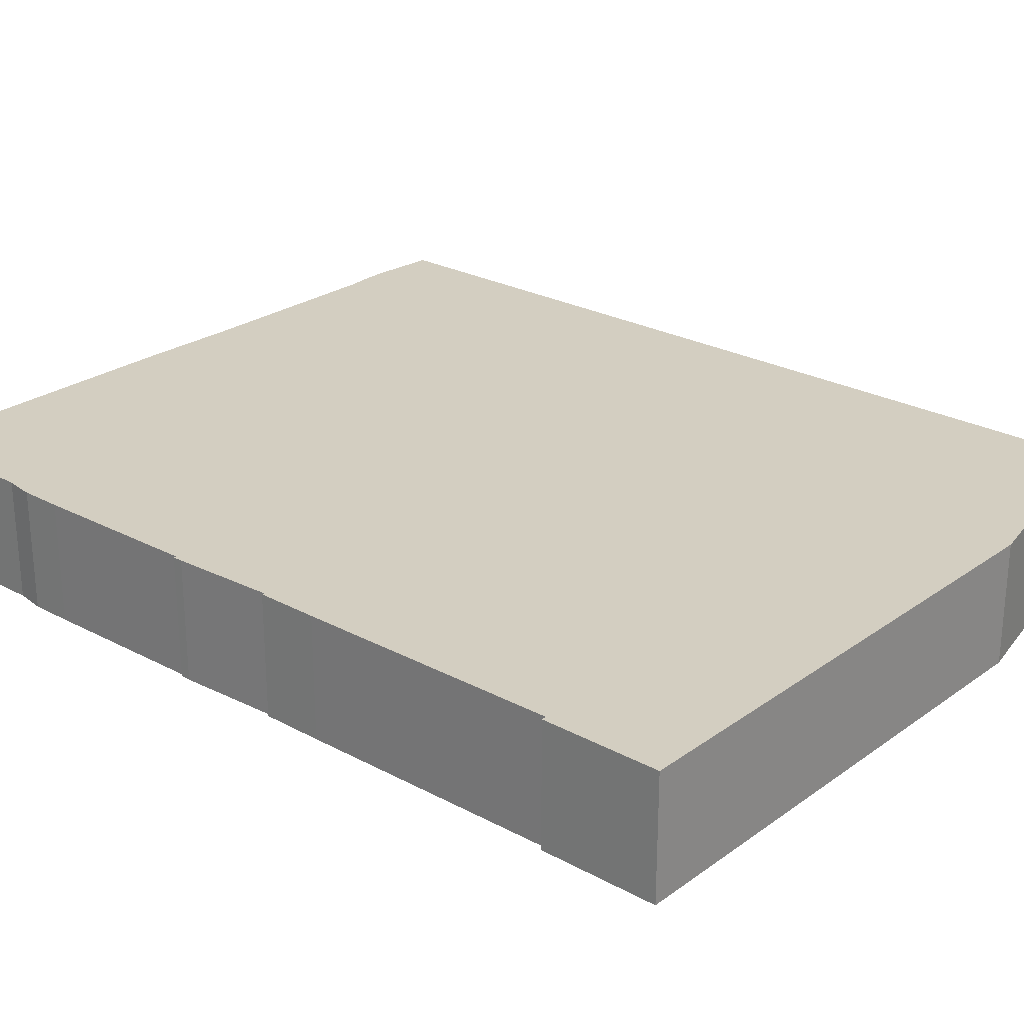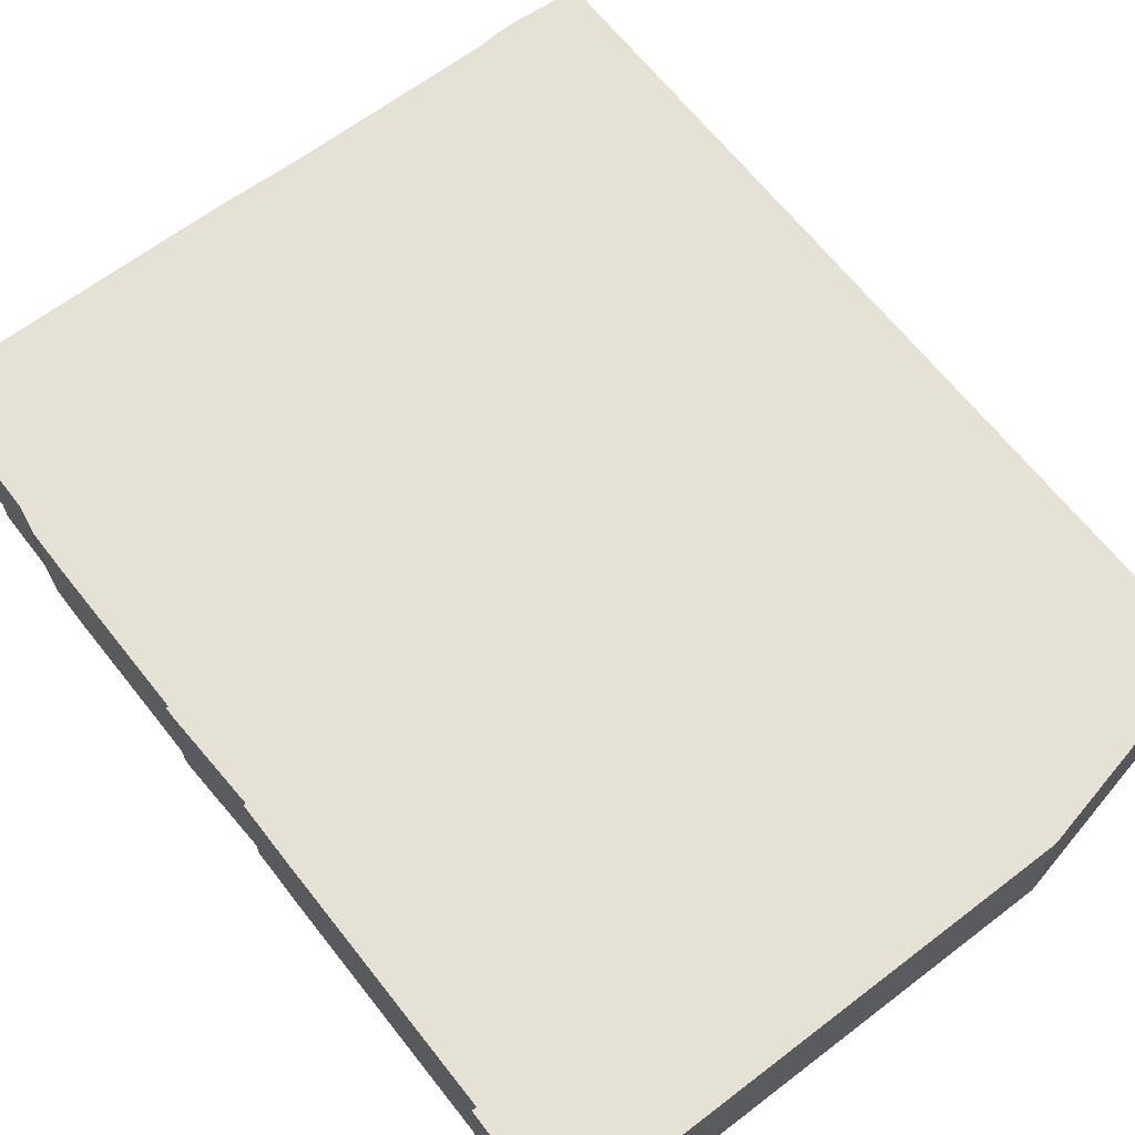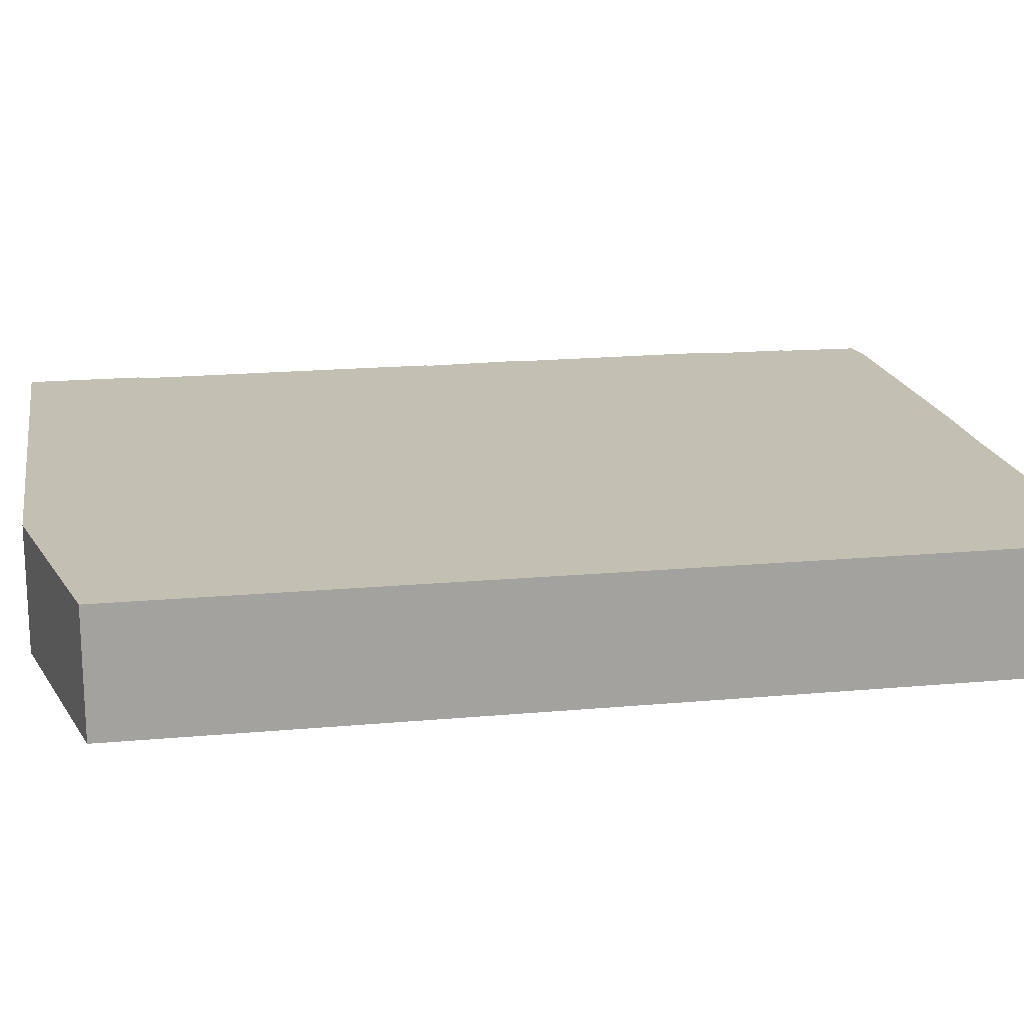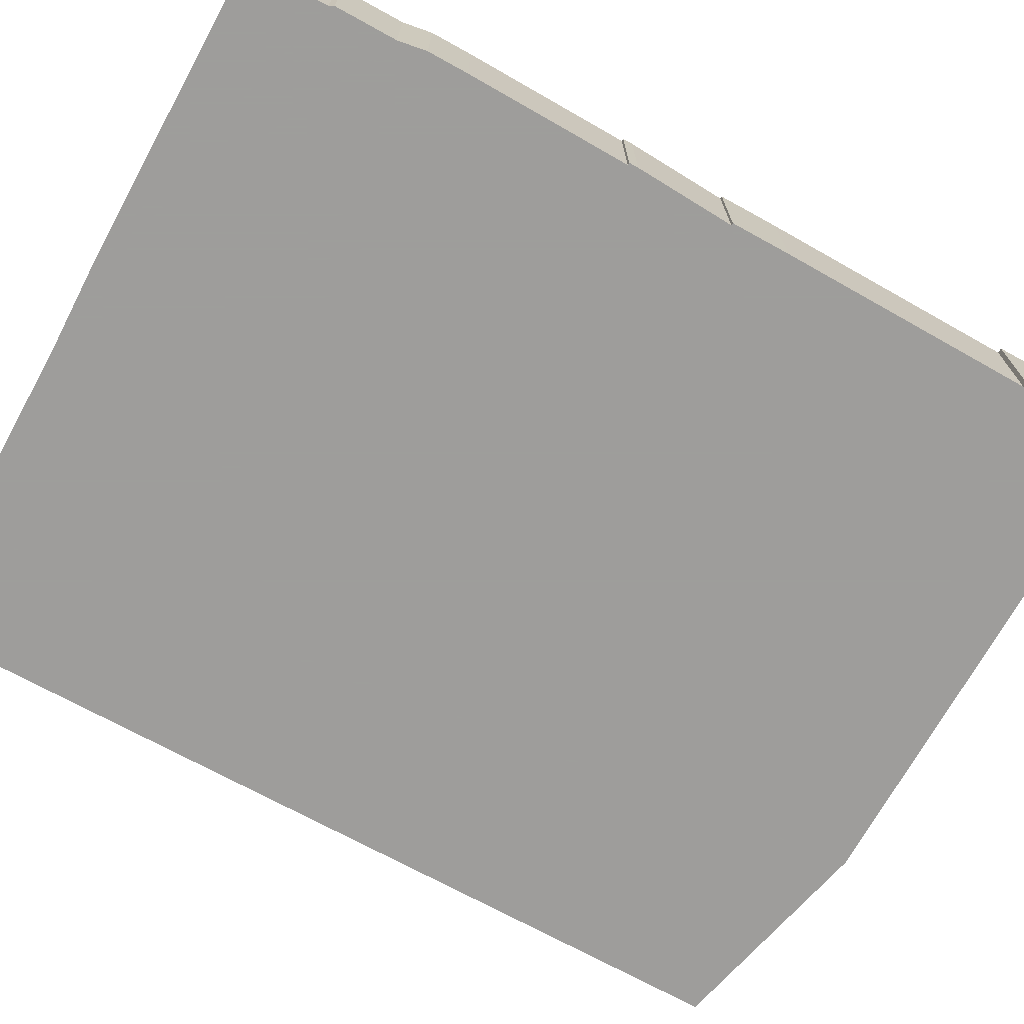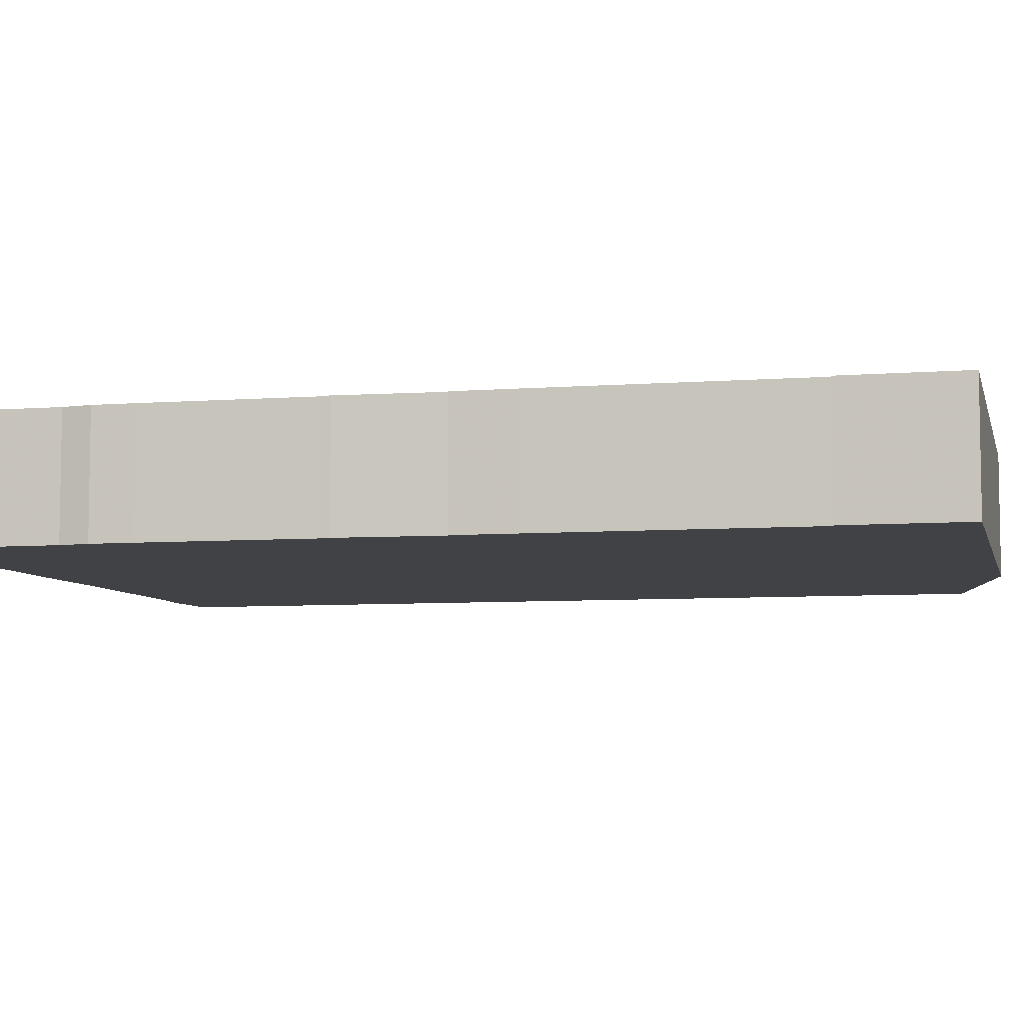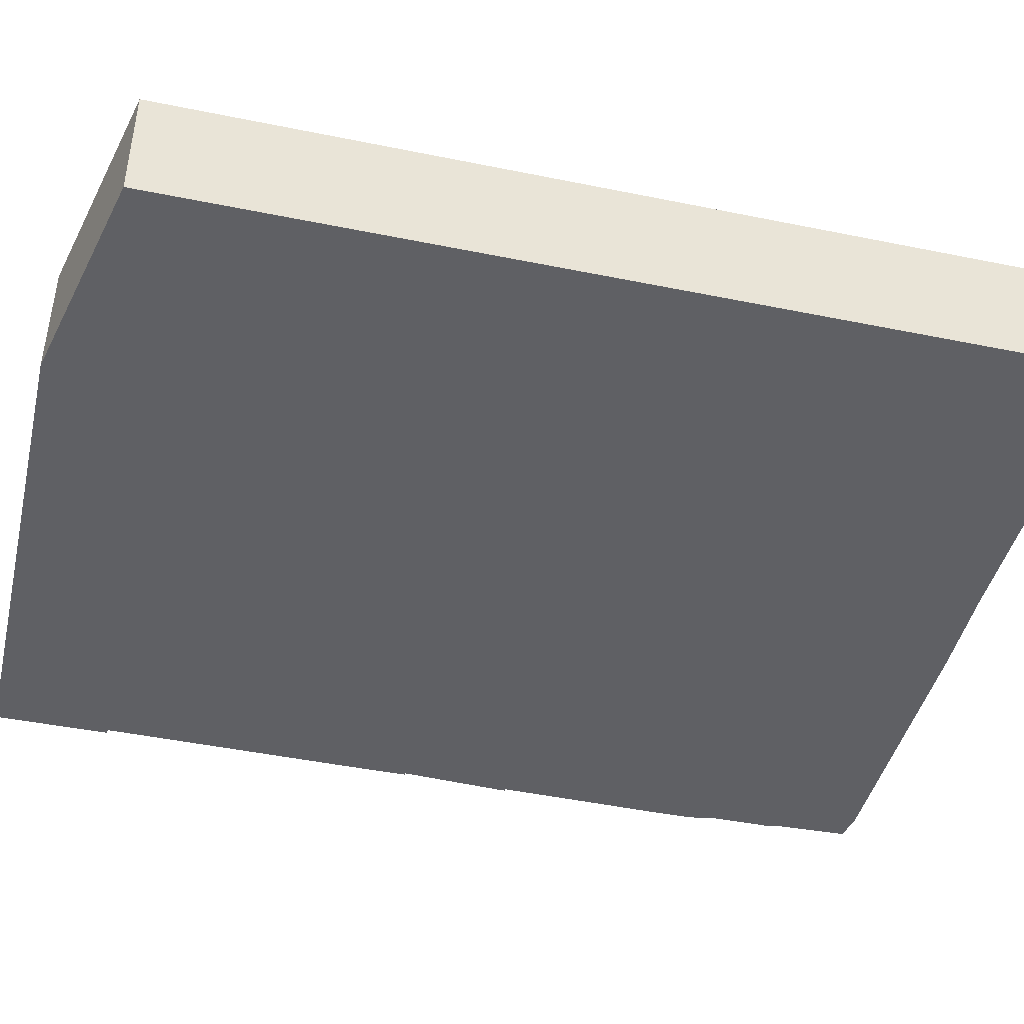
<metadata>
{"format":"obj","ext":"obj","renderer":"f3d","projection":"perspective","resolution":1024,"background":"white","views":[{"elev":25.3,"azim":131.2,"up":"+Z"},{"elev":64.7,"azim":142.4,"up":"+Z"},{"elev":17.7,"azim":-100.2,"up":"+Z"},{"elev":-70.7,"azim":61.1,"up":"+Z"},{"elev":-6.5,"azim":103.4,"up":"+Z"},{"elev":-43.7,"azim":-103.5,"up":"+Z"}]}
</metadata>
<code>
g sbg_cityforest_sm_building26
v -1.5 3.66 0
v -1.5 0.02 0
v -1.23 0 0
v -1.14 0 0
v -1.03 0.01 0
v -0.17 0.01 0
v 0.22 0 0
v 1.37 0 0
v 1.48 0.02 0
v 1.49 0.34 0
v 1.5 0.36 0
v 1.5 0.62 0
v 1.52 0.74 0
v 1.52 0.91 0
v 1.51 1.6 0
v 1.52 1.6 0
v 1.52 1.64 0
v 1.5 2.06 0
v 1.51 2.06 0
v 1.51 2.31 0
v 1.5 3.38 0
v 1.52 3.38 0
v 1.52 3.86 0
v -0.6 3.86 0
v -1.5 3.66 0.5
v -1.5 0.02 0.5
v -1.23 0 0.5
v -1.14 0 0.5
v -1.03 0.01 0.5
v -0.17 0.01 0.5
v 0.22 0 0.5
v 1.37 0 0.5
v 1.48 0.02 0.5
v 1.49 0.34 0.5
v 1.5 0.36 0.5
v 1.5 0.62 0.5
v 1.52 0.74 0.5
v 1.52 0.91 0.5
v 1.51 1.6 0.5
v 1.52 1.6 0.5
v 1.52 1.64 0.5
v 1.5 2.06 0.5
v 1.51 2.06 0.5
v 1.51 2.31 0.5
v 1.5 3.38 0.5
v 1.52 3.38 0.5
v 1.52 3.86 0.5
v -0.6 3.86 0.5
g sbg_cityforest_sm_building26_0
f 24 23 21
f 23 22 21
f 24 21 20
f 24 20 18
f 20 19 18
f 24 18 6
f 18 17 15
f 17 16 15
f 18 15 6
f 6 15 7
f 14 13 12
f 15 14 7
f 12 11 10
f 12 10 7
f 10 9 8
f 10 8 7
f 14 12 7
f 24 6 5
f 5 4 3
f 3 2 1
f 5 3 1
f 24 5 1
f 24 47 23
f 47 24 48
f 22 45 21
f 45 22 46
f 23 46 22
f 46 23 47
f 21 44 20
f 44 21 45
f 19 42 18
f 42 19 43
f 20 43 19
f 43 20 44
f 18 41 17
f 41 18 42
f 16 39 15
f 39 16 40
f 17 40 16
f 40 17 41
f 7 30 6
f 30 7 31
f 13 36 12
f 36 13 37
f 14 37 13
f 37 14 38
f 15 38 14
f 38 15 39
f 11 34 10
f 34 11 35
f 12 35 11
f 35 12 36
f 9 32 8
f 32 9 33
f 10 33 9
f 33 10 34
f 8 31 7
f 31 8 32
f 6 29 5
f 29 6 30
f 4 27 3
f 27 4 28
f 5 28 4
f 28 5 29
f 2 25 1
f 25 2 26
f 3 26 2
f 26 3 27
f 1 48 24
f 48 1 25
f 45 47 48
f 45 46 47
f 44 45 48
f 42 44 48
f 42 43 44
f 30 42 48
f 39 41 42
f 39 40 41
f 30 39 42
f 31 39 30
f 36 37 38
f 31 38 39
f 34 35 36
f 31 34 36
f 32 33 34
f 31 32 34
f 31 36 38
f 29 30 48
f 27 28 29
f 25 26 27
f 25 27 29
f 25 29 48

</code>
